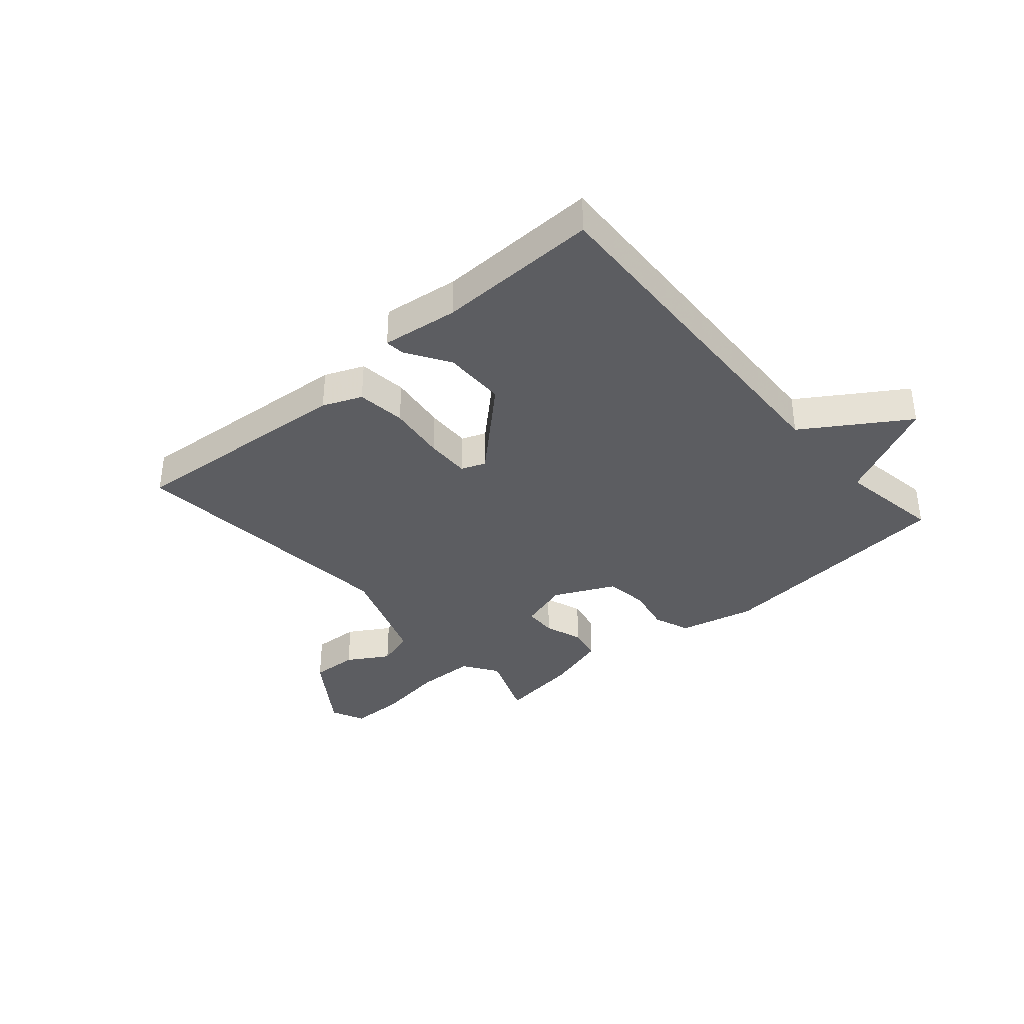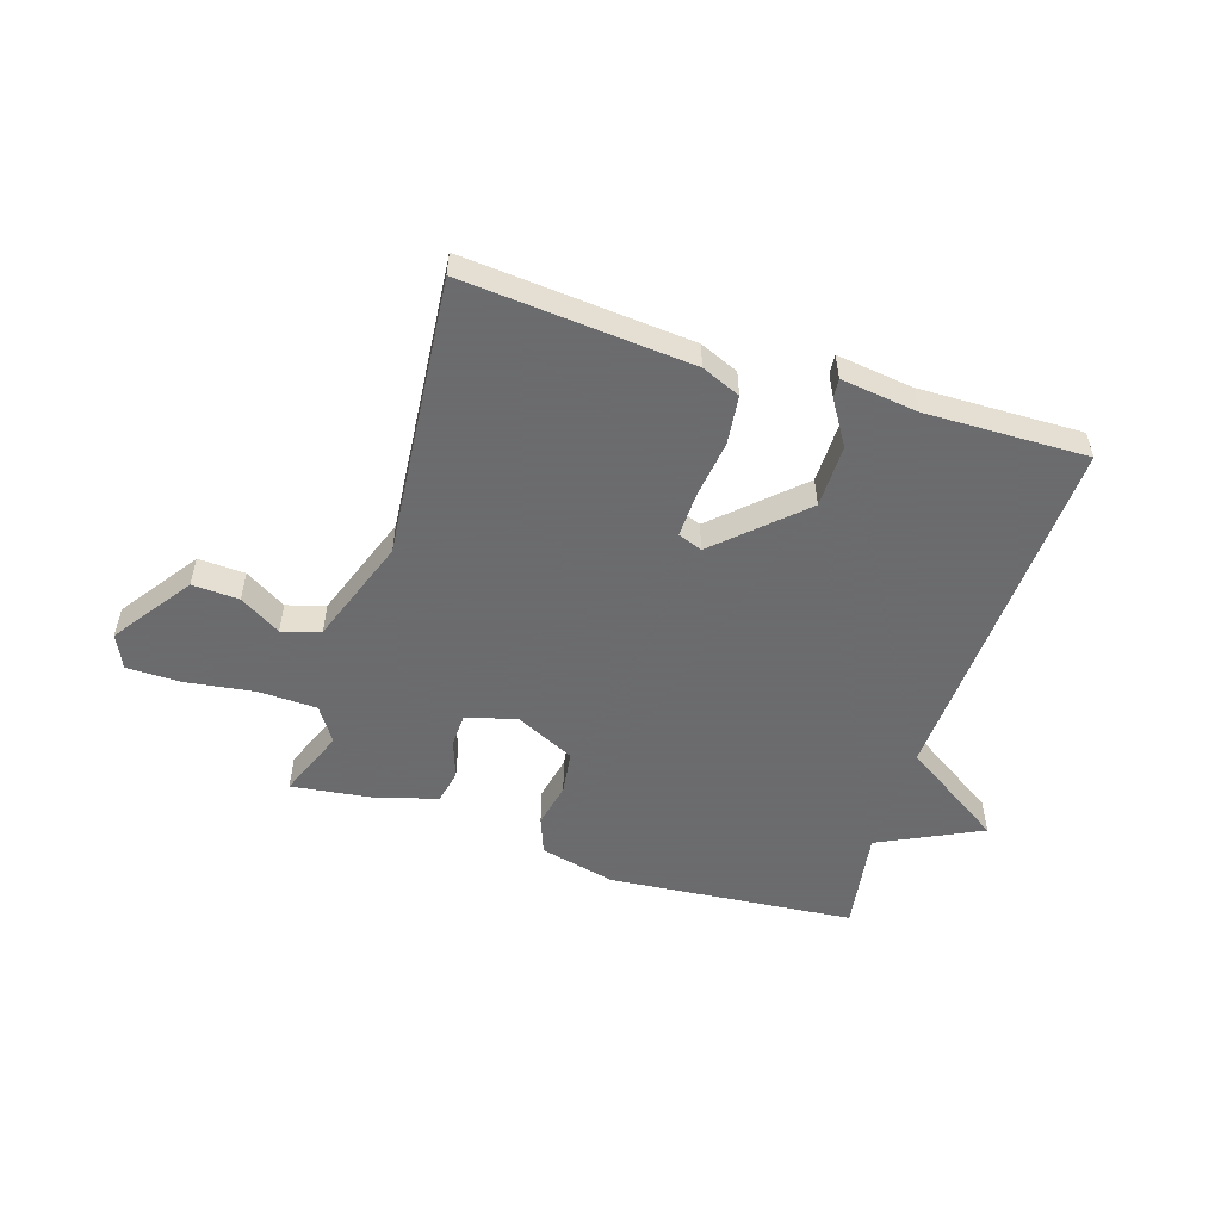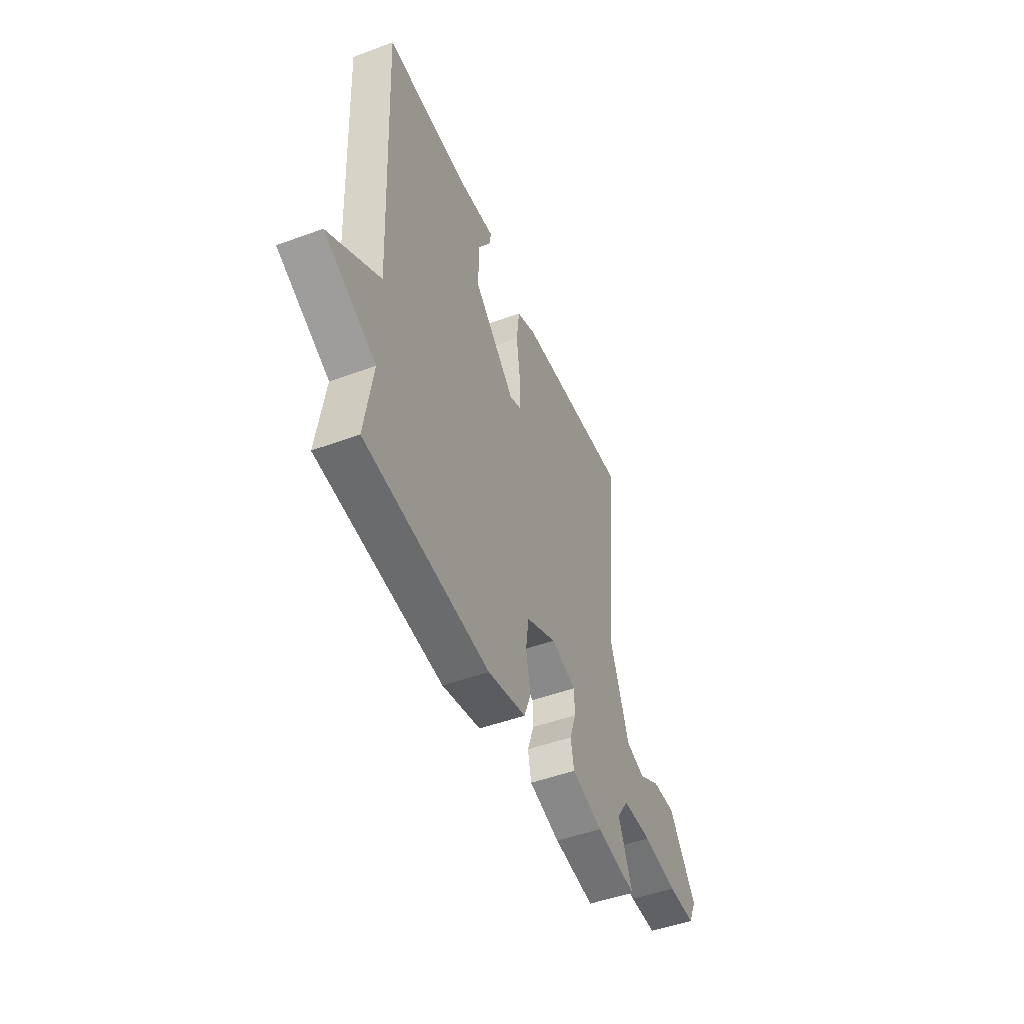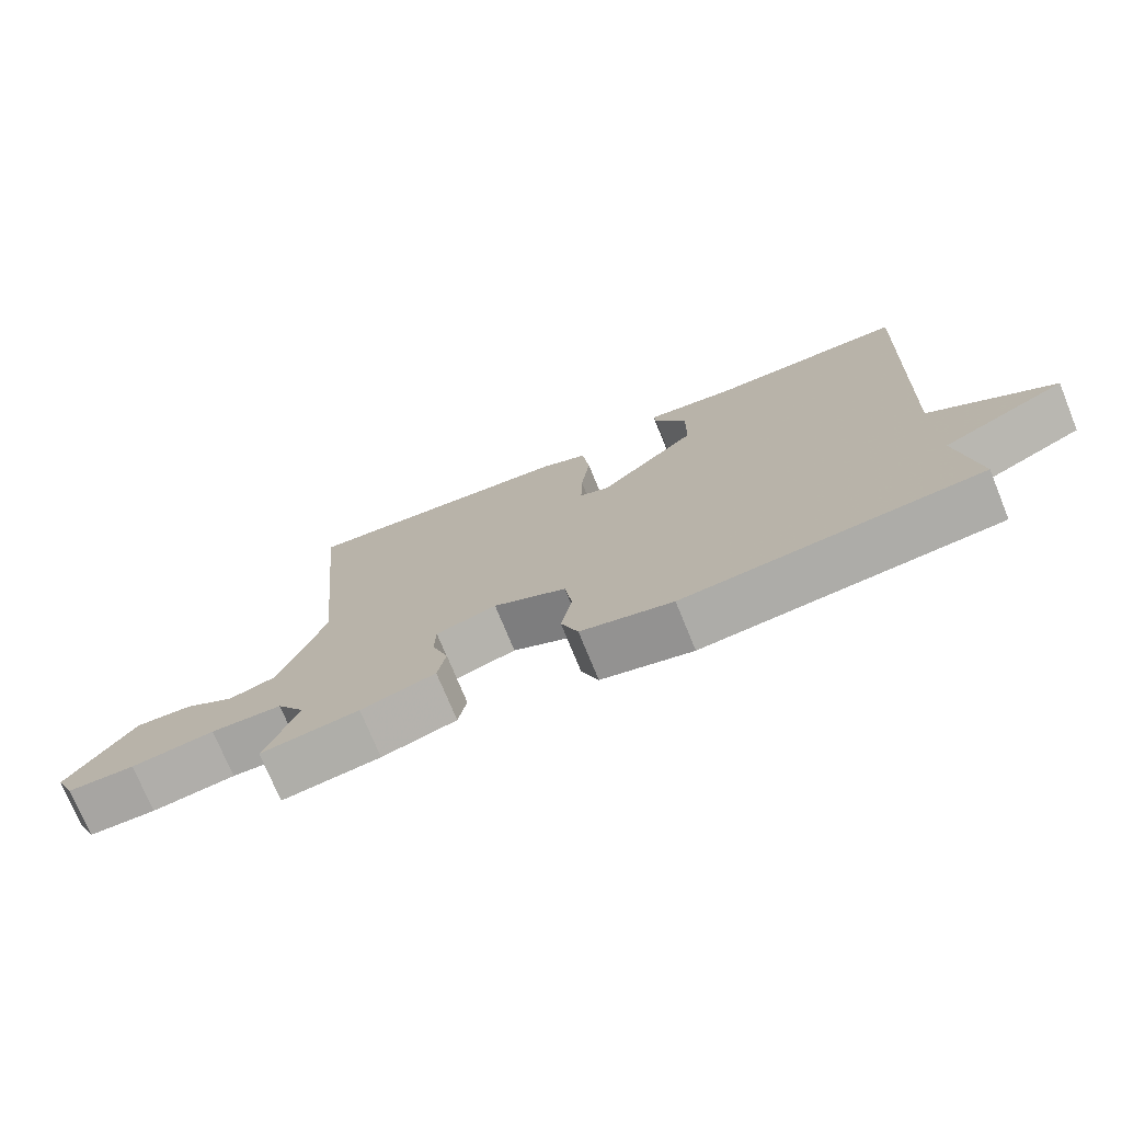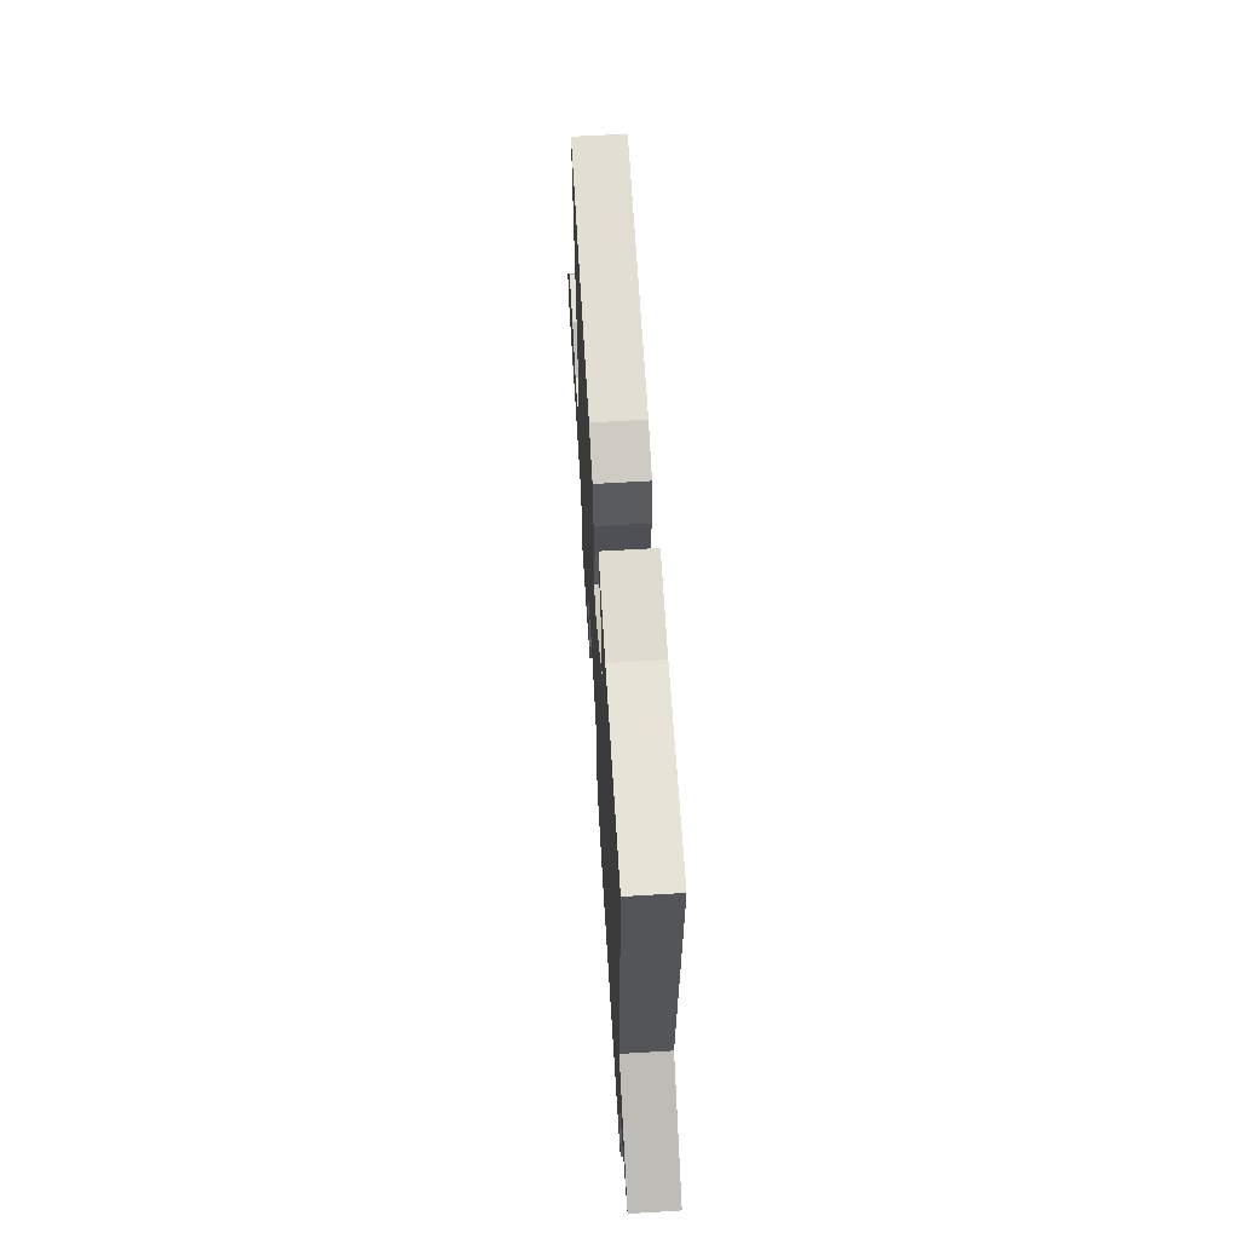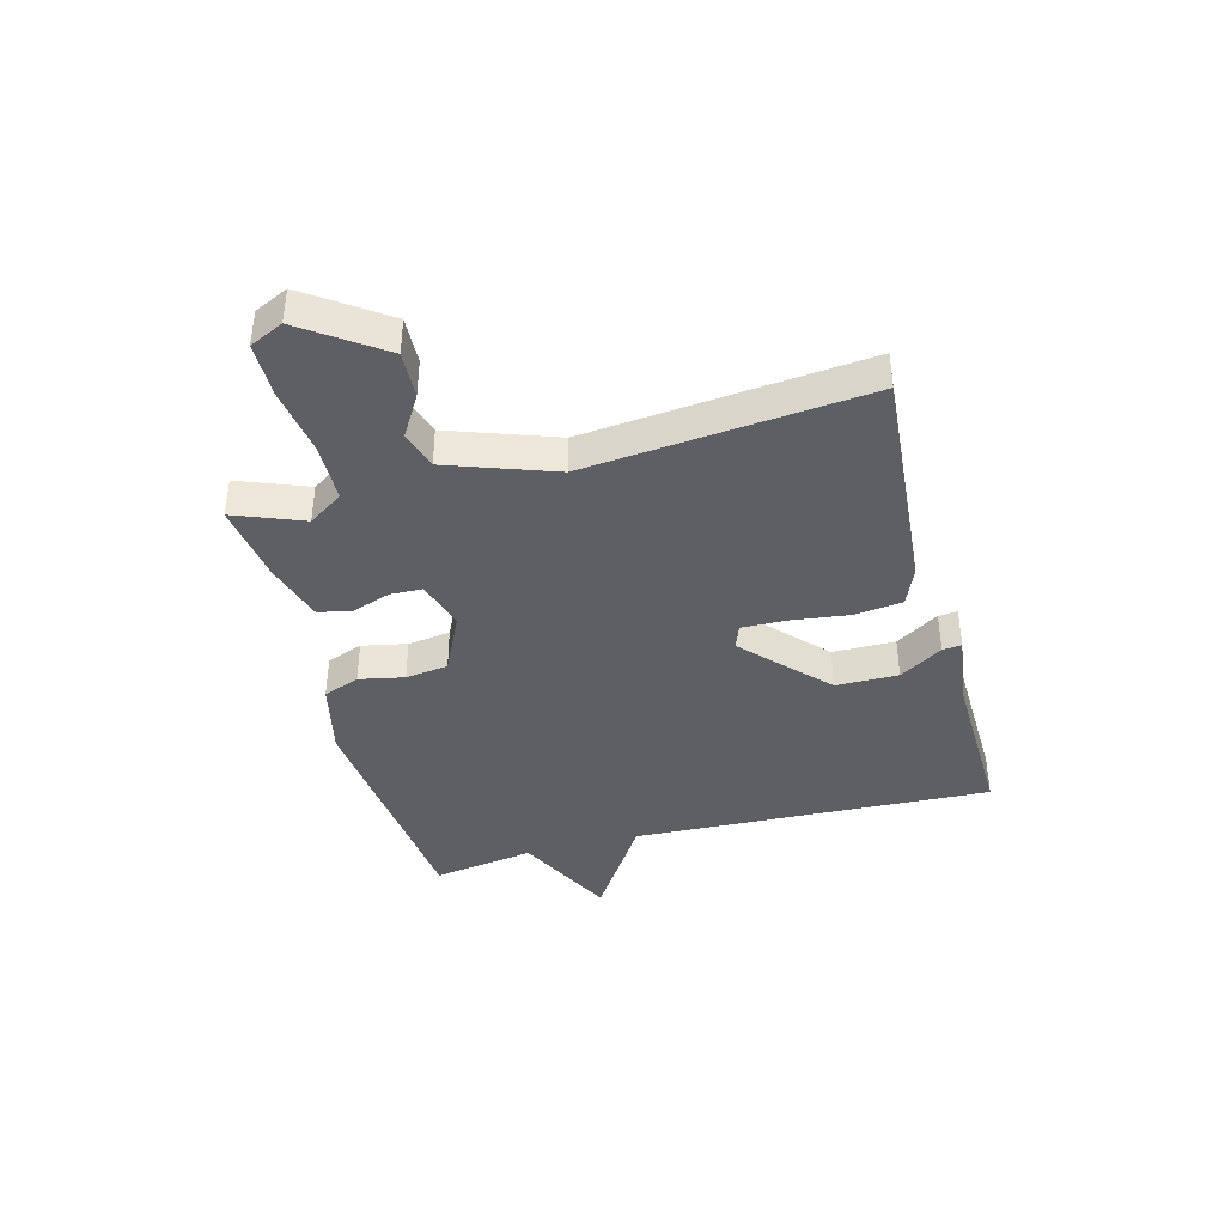
<metadata>
{"format":"obj","ext":"obj","renderer":"f3d","projection":"perspective","resolution":1024,"background":"white","views":[{"elev":-36.7,"azim":41.0,"up":"+Y"},{"elev":-53.5,"azim":-17.7,"up":"+Y"},{"elev":-48.5,"azim":112.4,"up":"+Z"},{"elev":-74.2,"azim":22.2,"up":"+Z"},{"elev":62.8,"azim":86.5,"up":"+Z"},{"elev":-40.1,"azim":-74.9,"up":"+Y"}]}
</metadata>
<code>
v 0.5 0.07 -0.5
v 0.076 0.07 -0.54
v -0.055 0.07 -0.509
v -0.079 0.07 -0.446
v -0.063 0.07 -0.368
v -0.073 0.07 -0.294
v -0.177 0.07 -0.244
v -0.263 0.07 -0.27
v -0.265 0.07 -0.326
v -0.242 0.07 -0.392
v -0.254 0.07 -0.45
v -0.36 0.07 -0.481
v -0.5 0.07 -0.5
v -0.453 0.07 -0.381
v -0.493 0.07 -0.321
v -0.594 0.07 -0.318
v -0.712 0.07 -0.335
v -0.807 0.07 -0.334
v -0.834 0.07 -0.276
v -0.739 0.07 -0.141
v -0.658 0.07 -0.145
v -0.587 0.07 -0.188
v -0.521 0.07 -0.168
v -0.455 0.07 0.016
v -0.5 0.07 0.5
v -0.107 0.07 0.468
v -0.04 0.07 0.44
v -0.03 0.07 0.356
v -0.043 0.07 0.256
v -0.045 0.07 0.179
v -0.003 0.07 0.163
v 0.138 0.07 0.295
v 0.139 0.07 0.403
v 0.092 0.07 0.478
v 0.089 0.07 0.511
v 0.221 0.07 0.494
v 0.5 0.07 0.5
v 0.472 0.07 -0.123
v 0.648 0.07 -0.237
v 0.472 0.07 -0.323
v 0.5 0 -0.5
v 0.076 0 -0.54
v -0.055 0 -0.509
v -0.079 0 -0.446
v -0.063 0 -0.368
v -0.073 0 -0.294
v -0.177 0 -0.244
v -0.263 0 -0.27
v -0.265 0 -0.326
v -0.242 0 -0.392
v -0.254 0 -0.45
v -0.36 0 -0.481
v -0.5 0 -0.5
v -0.453 0 -0.381
v -0.493 0 -0.321
v -0.594 0 -0.318
v -0.712 0 -0.335
v -0.807 0 -0.334
v -0.834 0 -0.276
v -0.739 0 -0.141
v -0.658 0 -0.145
v -0.587 0 -0.188
v -0.521 0 -0.168
v -0.455 0 0.016
v -0.5 0 0.5
v -0.107 0 0.468
v -0.04 0 0.44
v -0.03 0 0.356
v -0.043 0 0.256
v -0.045 0 0.179
v -0.003 0 0.163
v 0.138 0 0.295
v 0.139 0 0.403
v 0.092 0 0.478
v 0.089 0 0.511
v 0.221 0 0.494
v 0.5 0 0.5
v 0.472 0 -0.123
v 0.648 0 -0.237
v 0.472 0 -0.323
f 38 39 40
f 36 37 38
f 35 36 38
f 34 35 38
f 33 34 38
f 32 33 38 40
f 1 2 3
f 40 1 3
f 32 40 3
f 31 32 3
f 27 28 29
f 26 27 29
f 25 26 29
f 24 25 29
f 23 24 29 30
f 20 21 22
f 19 20 22
f 18 19 22
f 17 18 22
f 16 17 22
f 15 16 22 23
f 23 30 31
f 15 23 31
f 14 15 31
f 12 13 14
f 11 12 14
f 10 11 14
f 9 10 14
f 3 4 5
f 31 3 5
f 31 5 6
f 8 9 14
f 8 14 31
f 7 8 31
f 6 7 31
f 80 79 78
f 78 77 76
f 78 76 75
f 78 75 74
f 78 74 73
f 80 78 73 72
f 43 42 41
f 43 41 80
f 43 80 72
f 43 72 71
f 69 68 67
f 69 67 66
f 69 66 65
f 69 65 64
f 70 69 64 63
f 62 61 60
f 62 60 59
f 62 59 58
f 62 58 57
f 62 57 56
f 63 62 56 55
f 71 70 63
f 71 63 55
f 71 55 54
f 54 53 52
f 54 52 51
f 54 51 50
f 54 50 49
f 45 44 43
f 45 43 71
f 46 45 71
f 54 49 48
f 71 54 48
f 71 48 47
f 71 47 46
f 1 41 42 2
f 2 42 43 3
f 3 43 44 4
f 4 44 45 5
f 5 45 46 6
f 6 46 47 7
f 7 47 48 8
f 8 48 49 9
f 9 49 50 10
f 10 50 51 11
f 11 51 52 12
f 12 52 53 13
f 13 53 54 14
f 14 54 55 15
f 15 55 56 16
f 16 56 57 17
f 17 57 58 18
f 18 58 59 19
f 19 59 60 20
f 20 60 61 21
f 21 61 62 22
f 22 62 63 23
f 23 63 64 24
f 24 64 65 25
f 25 65 66 26
f 26 66 67 27
f 27 67 68 28
f 28 68 69 29
f 29 69 70 30
f 30 70 71 31
f 31 71 72 32
f 32 72 73 33
f 33 73 74 34
f 34 74 75 35
f 35 75 76 36
f 36 76 77 37
f 37 77 78 38
f 38 78 79 39
f 39 79 80 40
f 40 80 41 1

</code>
